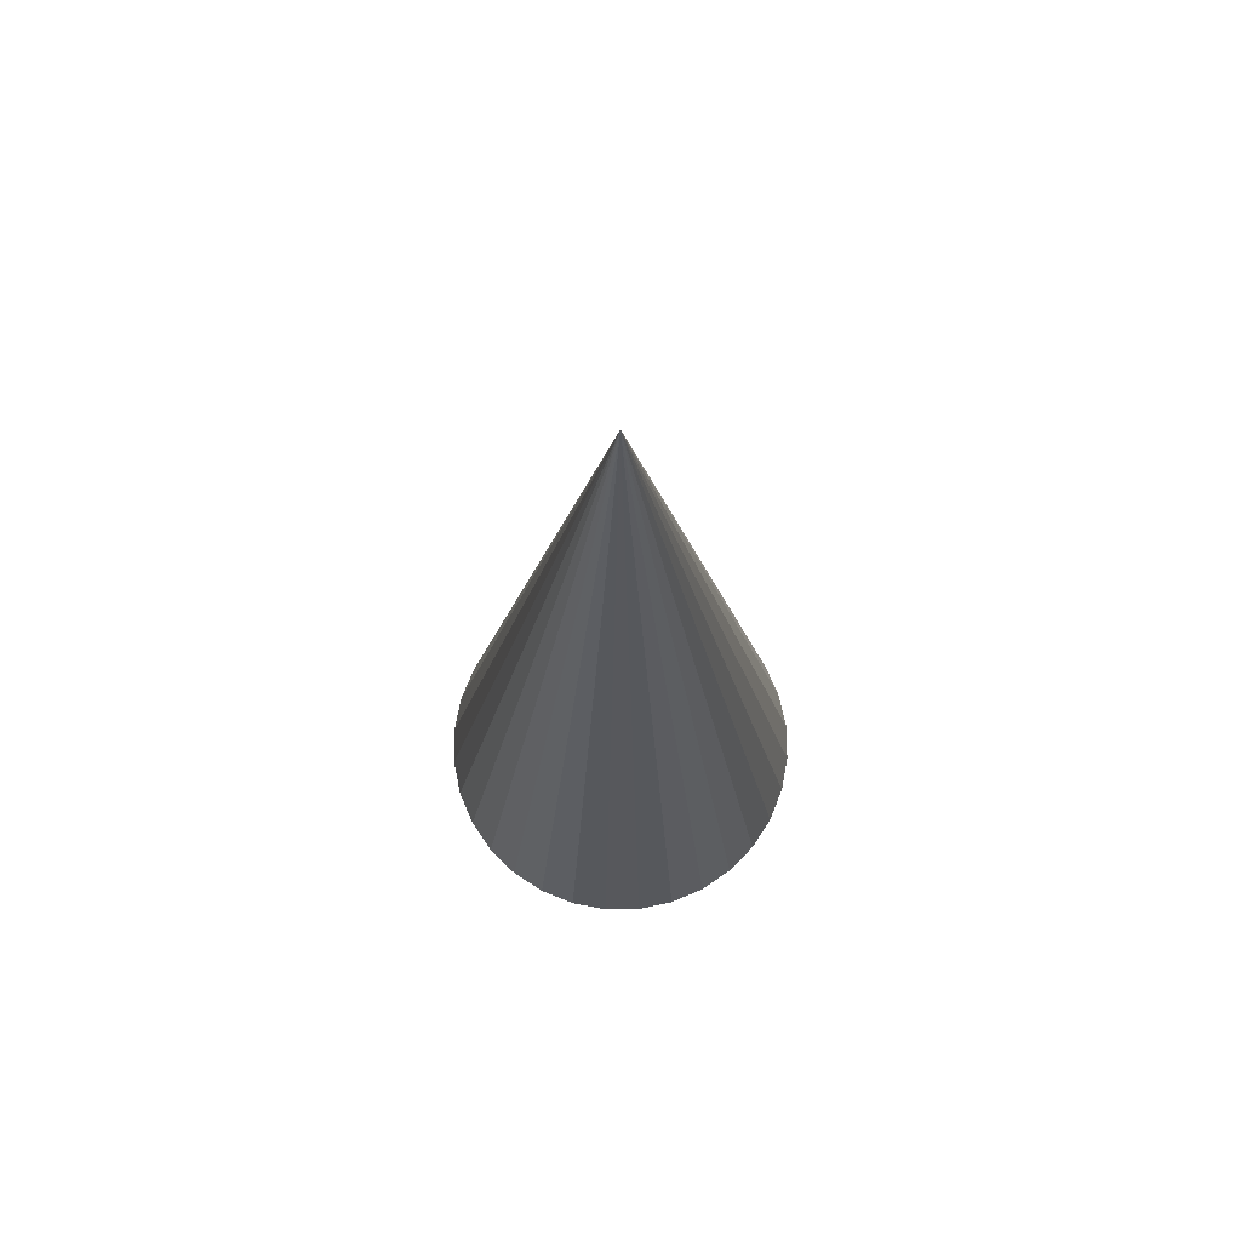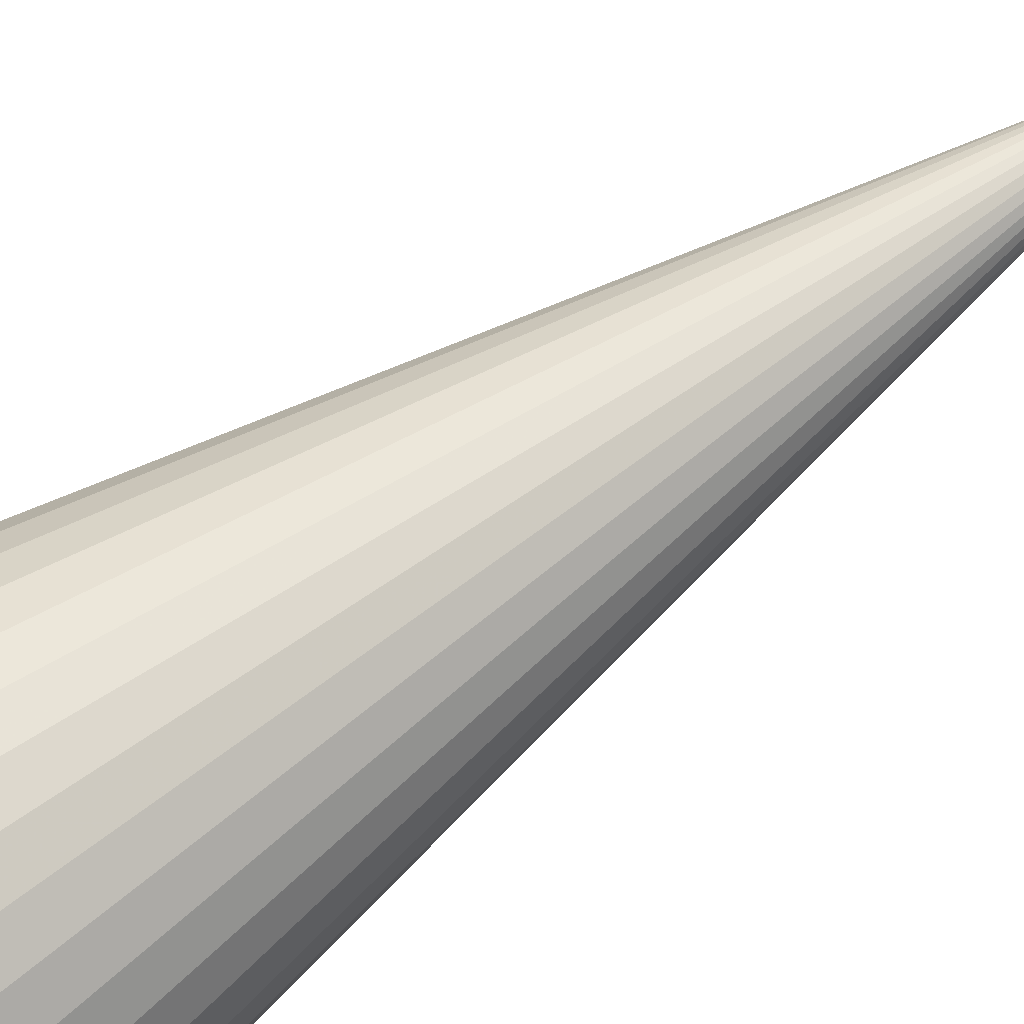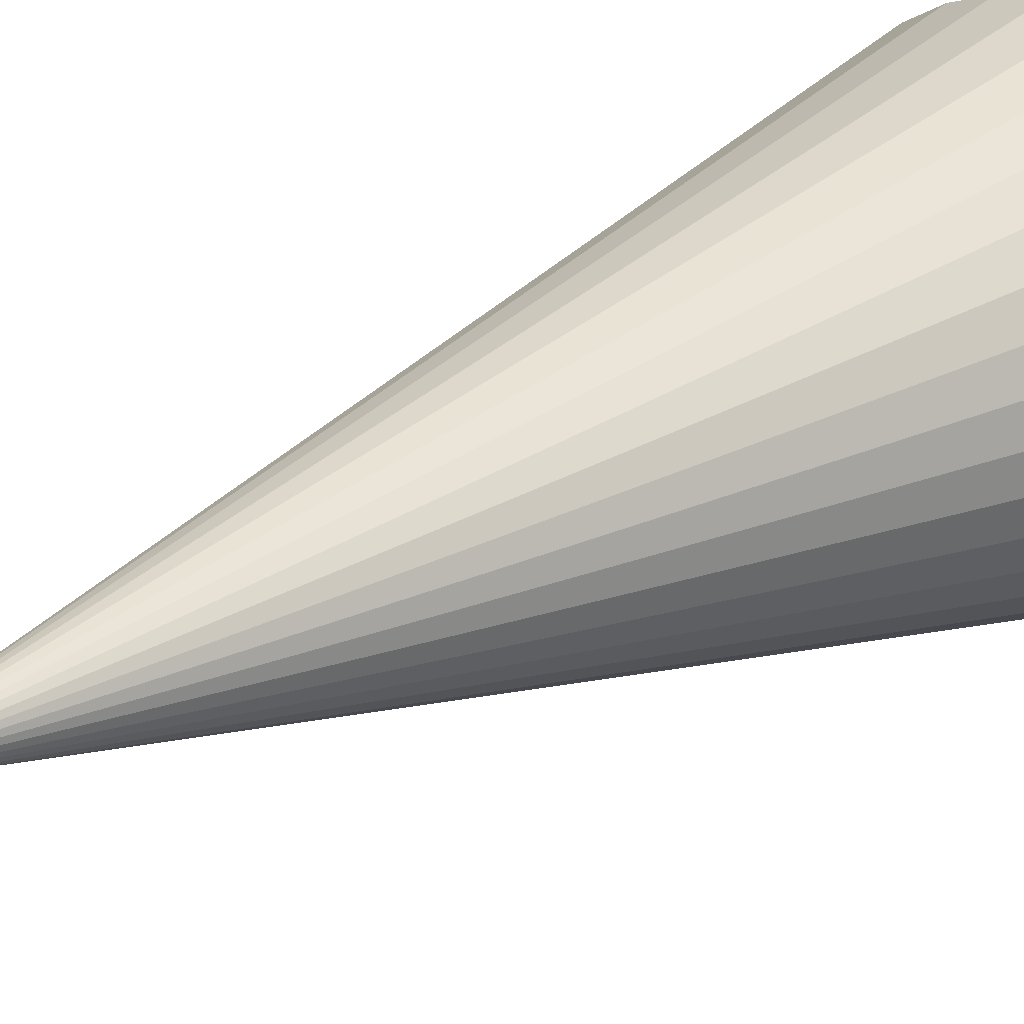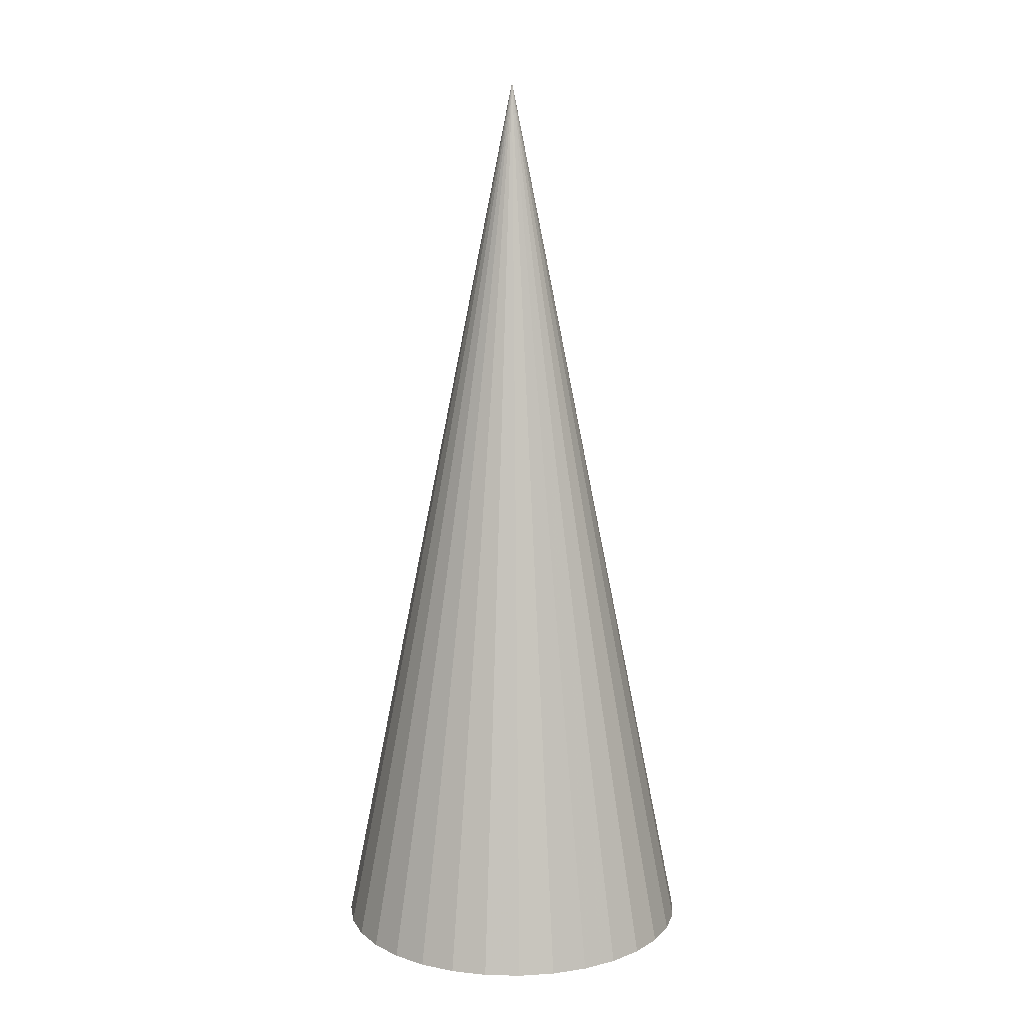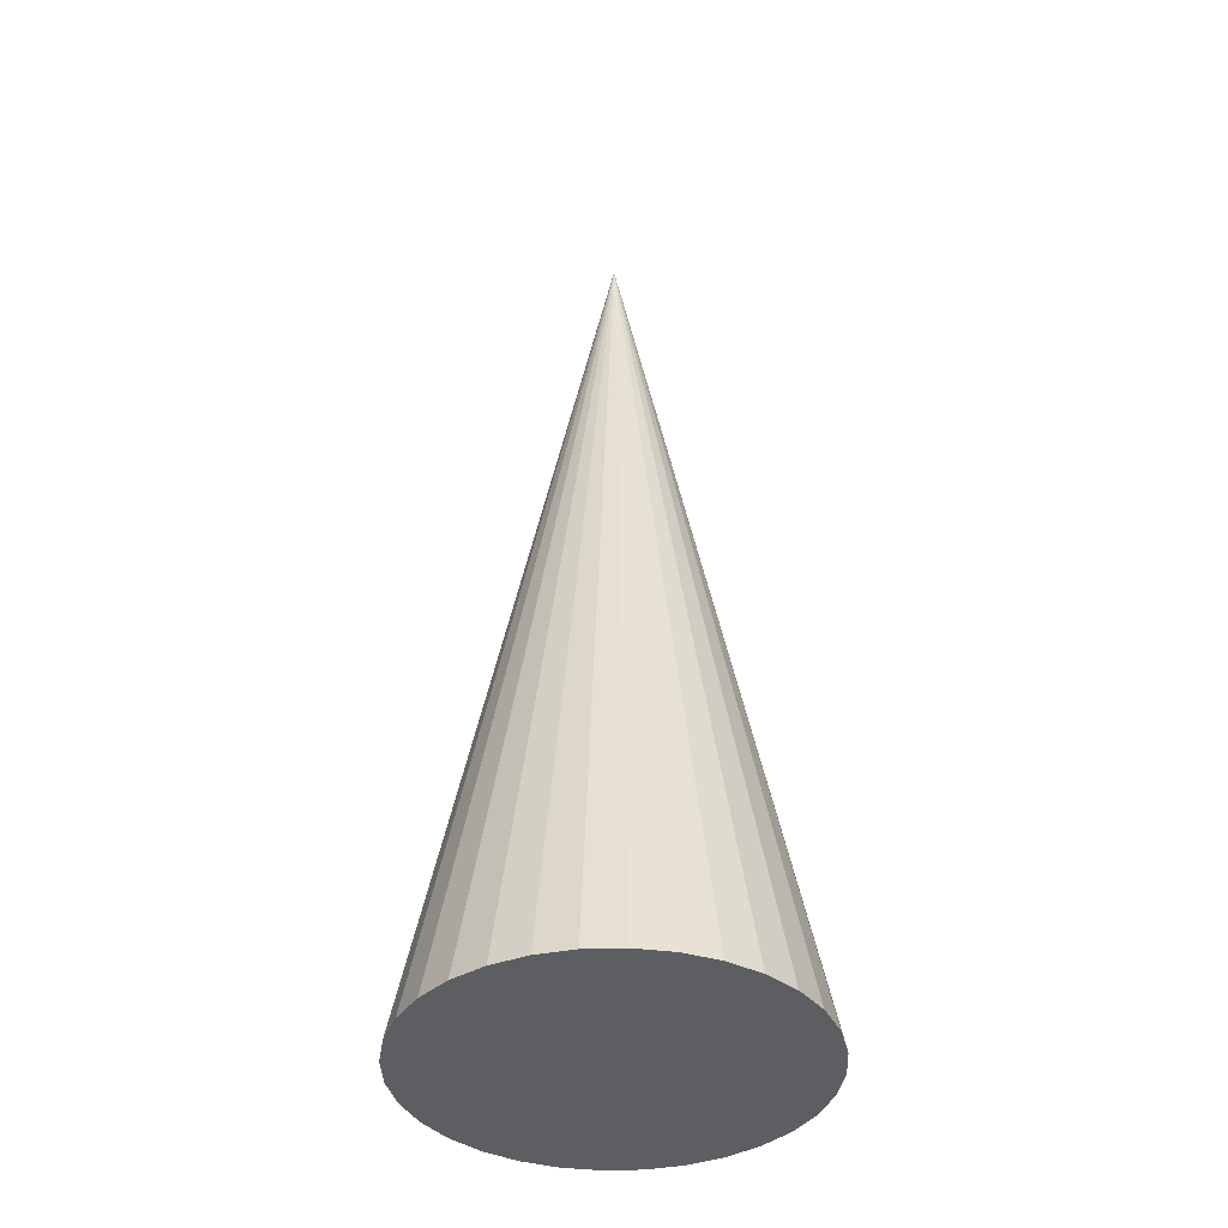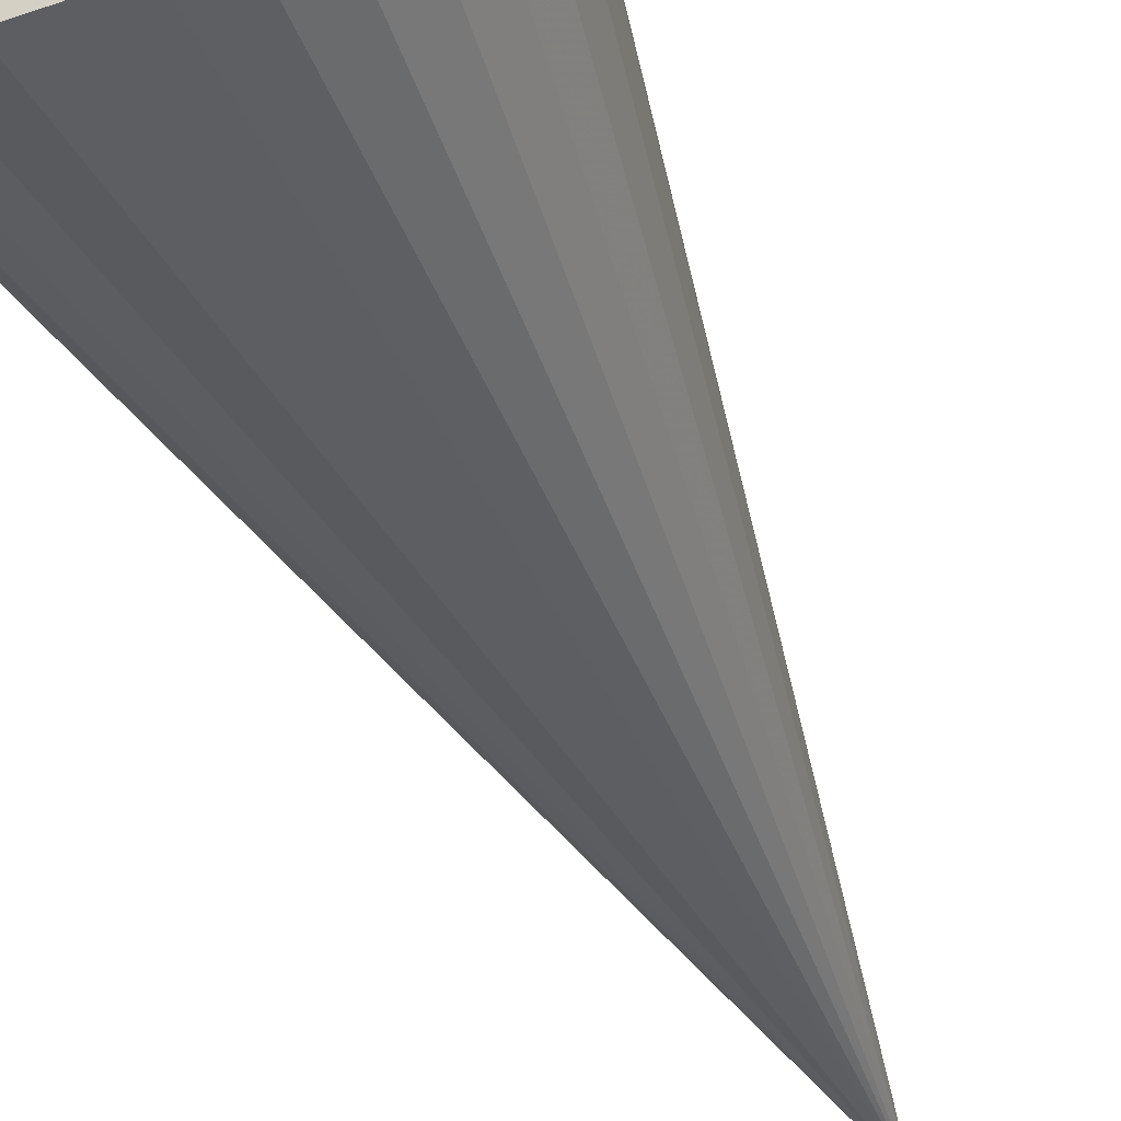
<metadata>
{"format":"obj","ext":"obj","renderer":"f3d","projection":"perspective","resolution":1024,"background":"white","views":[{"elev":72.8,"azim":162.5,"up":"+Z"},{"elev":73.7,"azim":-124.3,"up":"+Y"},{"elev":20.5,"azim":41.6,"up":"+Y"},{"elev":11.7,"azim":121.3,"up":"+Z"},{"elev":-39.1,"azim":-37.1,"up":"+Z"},{"elev":-50.2,"azim":-156.4,"up":"+Y"}]}
</metadata>
<code>
v 0 0 0
v 0.05 0 0
v 0 0 0.25
v 0.04904 0.009755 0
v 0.04619 0.01913 0
v 0.04157 0.02778 0
v 0.03536 0.03536 0
v 0.02778 0.04157 0
v 0.01913 0.04619 0
v 0.009755 0.04904 0
v 0 0.05 0
v -0.009755 0.04904 0
v -0.01913 0.04619 0
v -0.02778 0.04157 0
v -0.03536 0.03536 0
v -0.04157 0.02778 0
v -0.04619 0.01913 0
v -0.04904 0.009755 0
v -0.05 0 0
v -0.04904 -0.009755 0
v -0.04619 -0.01913 0
v -0.04157 -0.02778 0
v -0.03536 -0.03536 0
v -0.02778 -0.04157 0
v -0.01913 -0.04619 0
v -0.009755 -0.04904 0
v -0 -0.05 0
v 0.009755 -0.04904 0
v 0.01913 -0.04619 0
v 0.02778 -0.04157 0
v 0.03536 -0.03536 0
v 0.04157 -0.02778 0
v 0.04619 -0.01913 0
v 0.04904 -0.009755 0
f 2 1 4
f 2 4 3
f 4 1 5
f 4 5 3
f 5 1 6
f 5 6 3
f 6 1 7
f 6 7 3
f 7 1 8
f 7 8 3
f 8 1 9
f 8 9 3
f 9 1 10
f 9 10 3
f 10 1 11
f 10 11 3
f 11 1 12
f 11 12 3
f 12 1 13
f 12 13 3
f 13 1 14
f 13 14 3
f 14 1 15
f 14 15 3
f 15 1 16
f 15 16 3
f 16 1 17
f 16 17 3
f 17 1 18
f 17 18 3
f 18 1 19
f 18 19 3
f 19 1 20
f 19 20 3
f 20 1 21
f 20 21 3
f 21 1 22
f 21 22 3
f 22 1 23
f 22 23 3
f 23 1 24
f 23 24 3
f 24 1 25
f 24 25 3
f 25 1 26
f 25 26 3
f 26 1 27
f 26 27 3
f 27 1 28
f 27 28 3
f 28 1 29
f 28 29 3
f 29 1 30
f 29 30 3
f 30 1 31
f 30 31 3
f 31 1 32
f 31 32 3
f 32 1 33
f 32 33 3
f 33 1 34
f 33 34 3
f 34 1 2
f 34 2 3

</code>
